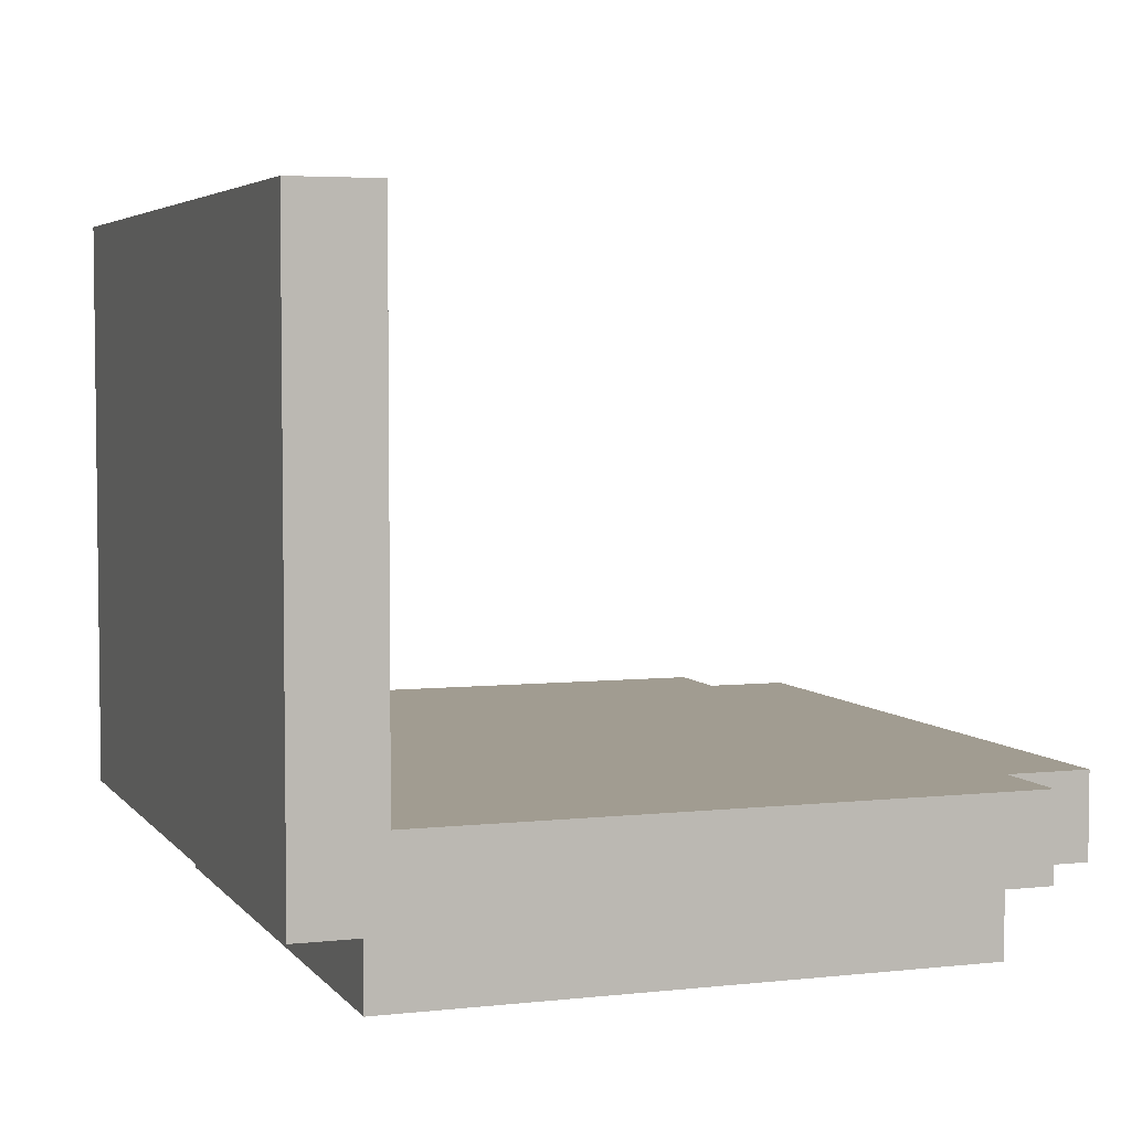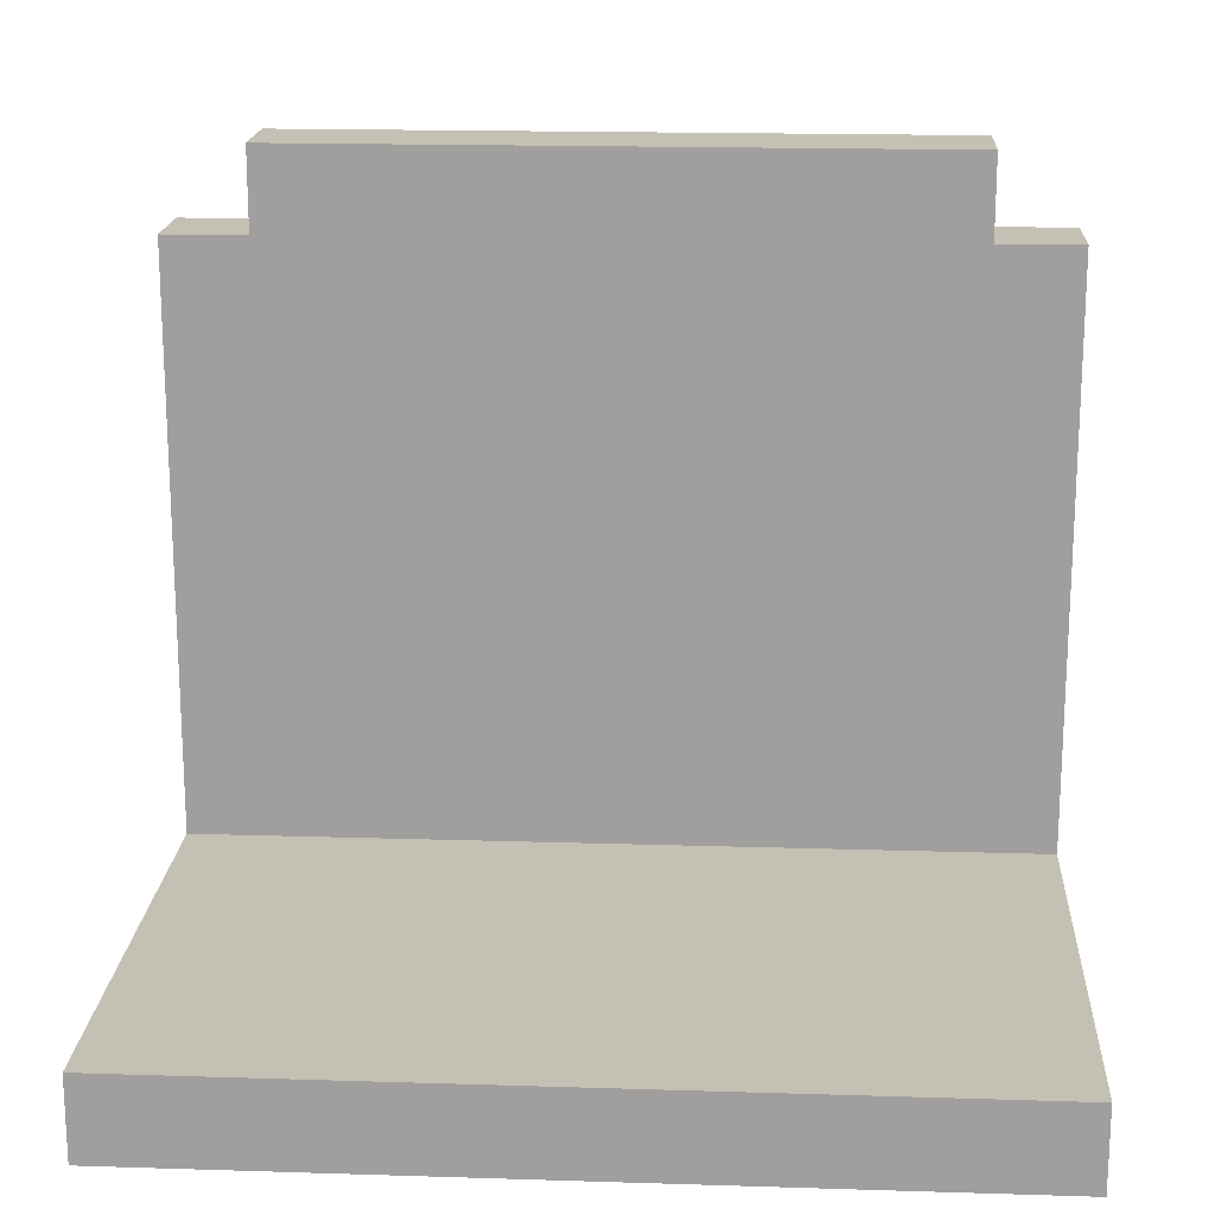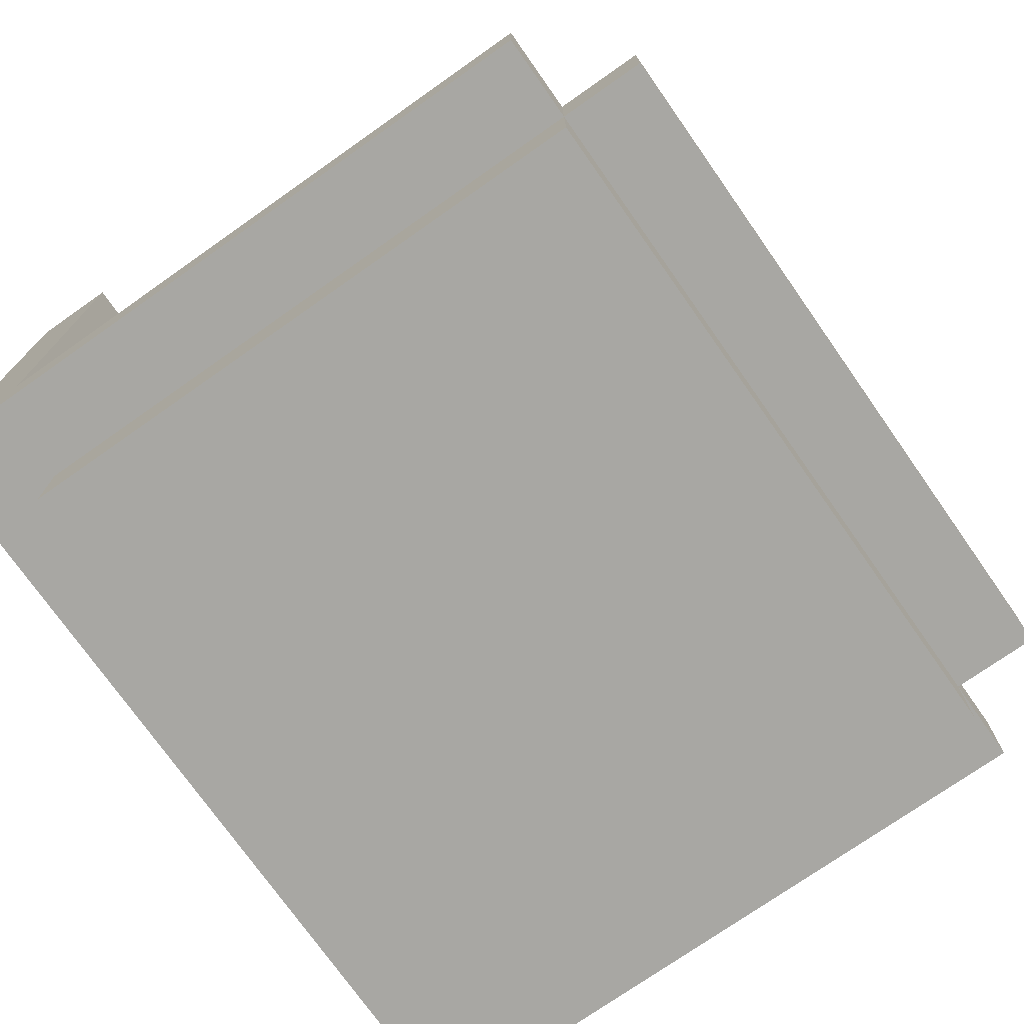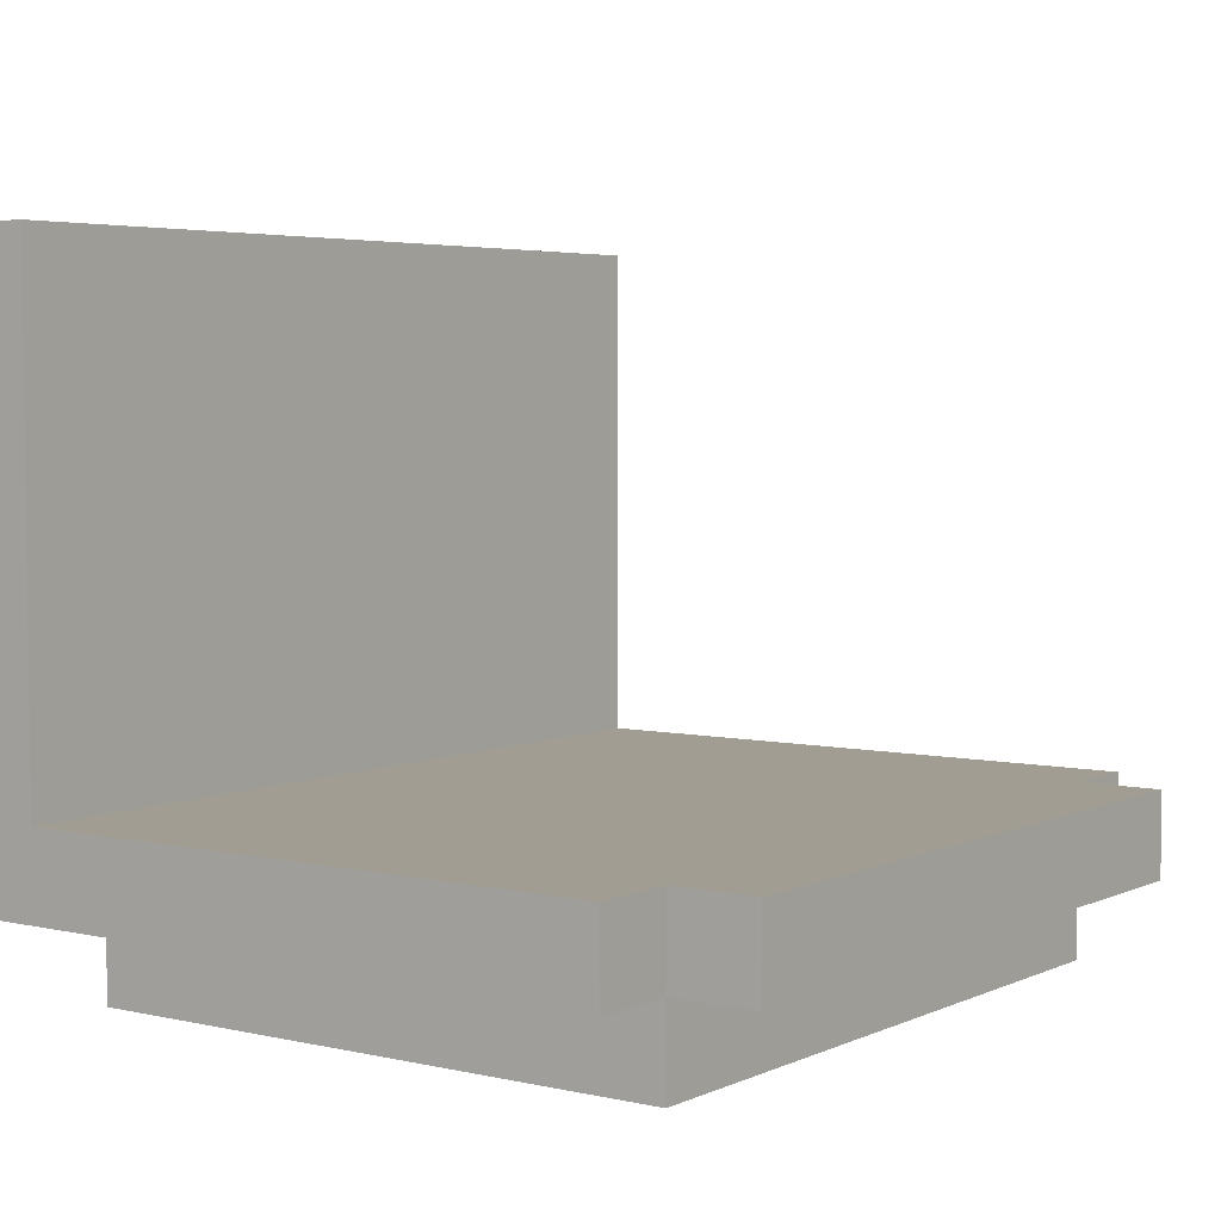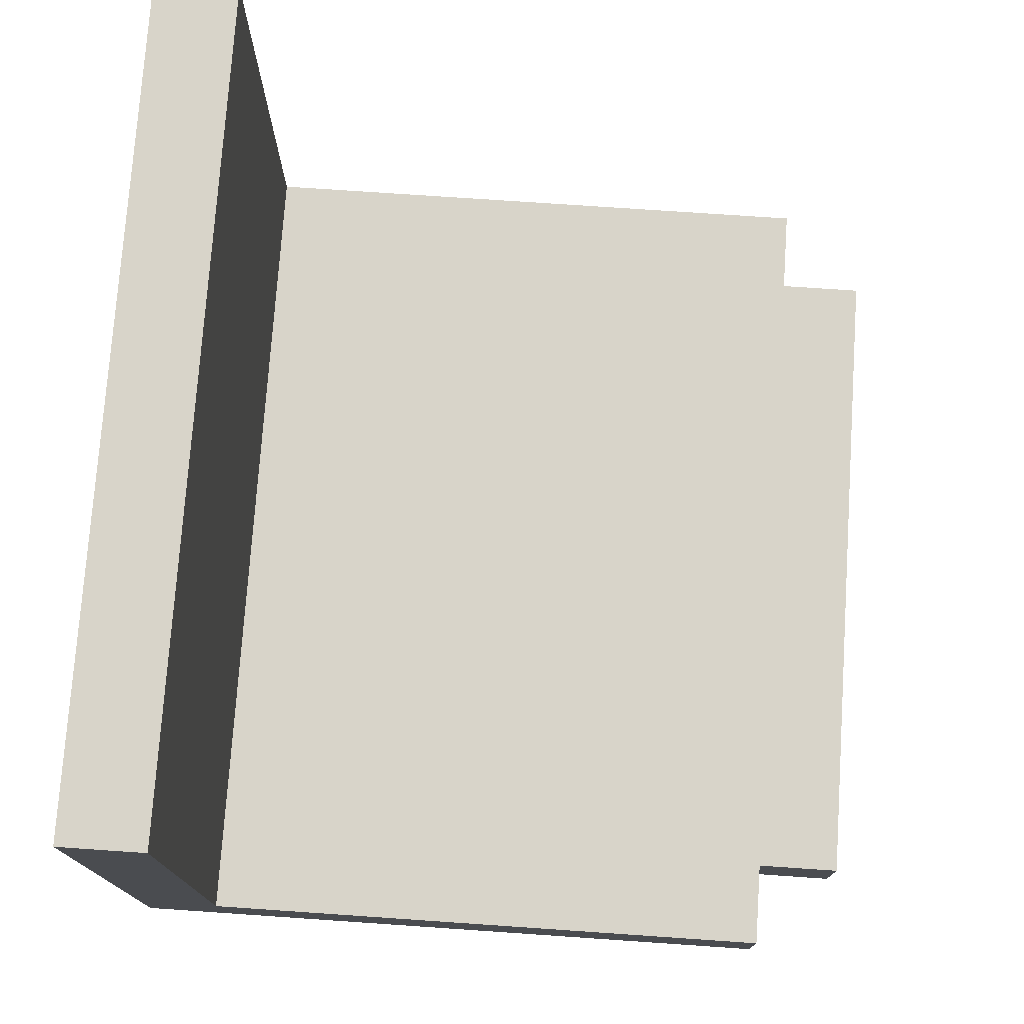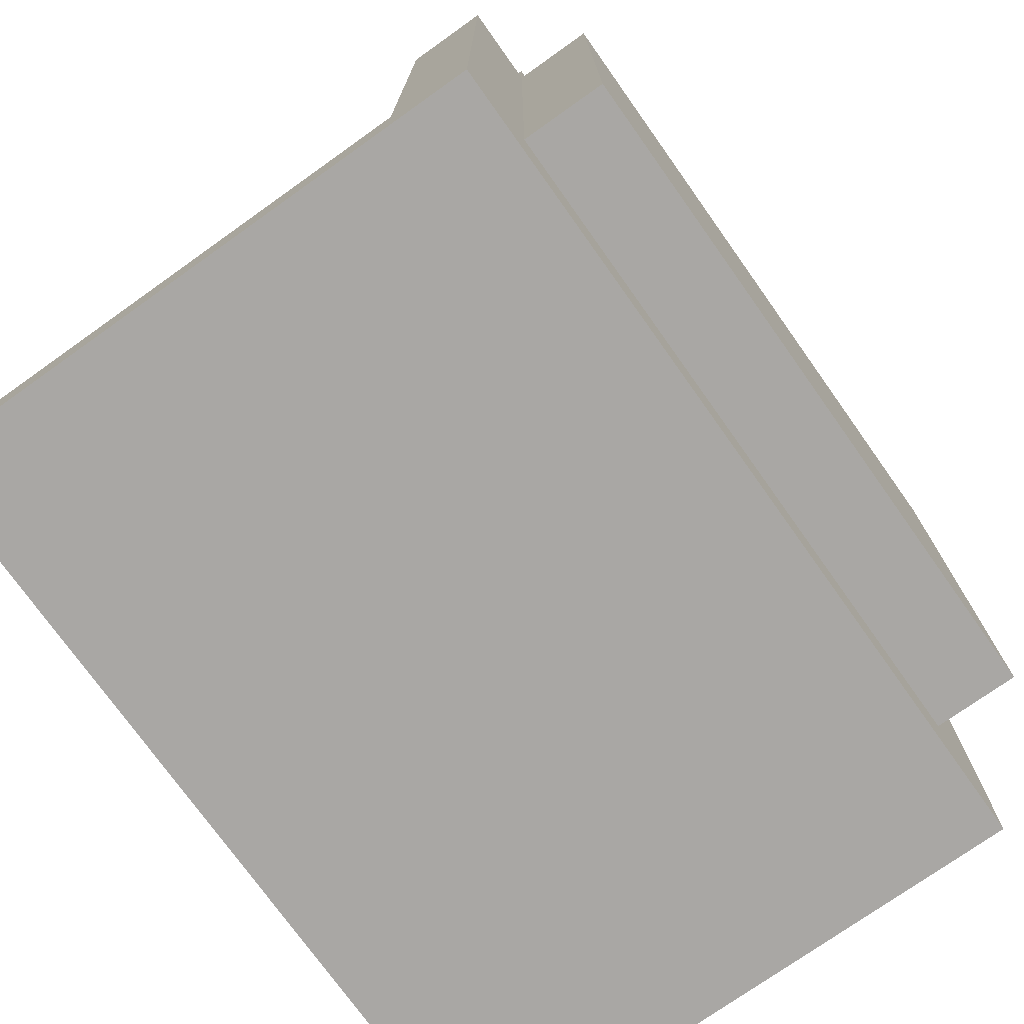
<metadata>
{"format":"obj","ext":"obj","renderer":"f3d","projection":"perspective","resolution":1024,"background":"white","views":[{"elev":4.5,"azim":70.4,"up":"+Z"},{"elev":18.0,"azim":3.5,"up":"+Y"},{"elev":-74.4,"azim":125.1,"up":"+Z"},{"elev":4.6,"azim":125.9,"up":"+Z"},{"elev":75.4,"azim":93.9,"up":"+Z"},{"elev":-74.7,"azim":125.4,"up":"+Y"}]}
</metadata>
<code>
o
v -0.5 -0.8 0.4
v -0.5 -0.8 -0.3
v -0.5 -0.7 0.4
v -0.5 -0.7 -0.2
v -0.5 0 -0.2
v -0.5 0 -0.3
v -0.4 -0.7 -0.3
v -0.4 -0.7 -0.4
v -0.4 0 -0.2
v -0.4 0 -0.3
v -0.4 0 -0.4
v -0.4 0.1 -0.2
v -0.4 0.1 -0.3
v 0.4 -0.7 -0.3
v 0.4 -0.7 -0.4
v 0.4 0 -0.2
v 0.4 0 -0.3
v 0.4 0 -0.4
v 0.4 0.1 -0.2
v 0.4 0.1 -0.3
v 0.5 -0.8 0.4
v 0.5 -0.8 -0.3
v 0.5 -0.7 0.4
v 0.5 -0.7 -0.2
v 0.5 0 -0.2
v 0.5 0 -0.3
v -0.5 -0.8 0.4
v -0.5 -0.7 0.4
v 0.5 -0.8 0.4
v 0.5 -0.7 0.4
v -0.5 -0.7 -0.2
v -0.5 0 -0.2
v -0.4 -0.6 -0.2
v -0.4 0 -0.2
v -0.4 0.1 -0.2
v 0.4 -0.6 -0.2
v 0.4 0 -0.2
v 0.4 0.1 -0.2
v 0.5 -0.7 -0.2
v 0.5 0 -0.2
v -0.5 -0.8 -0.3
v -0.5 0 -0.3
v -0.4 -0.7 -0.3
v -0.4 0 -0.3
v -0.4 0.1 -0.3
v 0.4 -0.7 -0.3
v 0.4 0 -0.3
v 0.4 0.1 -0.3
v 0.5 -0.8 -0.3
v 0.5 0 -0.3
v -0.4 -0.7 -0.4
v -0.4 0 -0.4
v 0.4 -0.7 -0.4
v 0.4 0 -0.4
v -0.5 -0.8 0.4
v 0.5 -0.8 0.4
v -0.4 -0.8 0.3
v 0.1 -0.8 0.3
v 0.2 -0.8 0.3
v 0.4 -0.8 0.3
v 0.2 -0.8 0.1
v 0.4 -0.8 0.1
v 0.2 -0.8 0
v 0.4 -0.8 0
v -0.4 -0.8 -0.1
v 0.1 -0.8 -0.1
v 0.2 -0.8 -0.1
v 0.4 -0.8 -0.1
v -0.5 -0.8 -0.3
v 0.5 -0.8 -0.3
v -0.4 -0.7 -0.3
v 0.4 -0.7 -0.3
v -0.4 -0.7 -0.4
v 0.4 -0.7 -0.4
v -0.5 -0.7 0.4
v 0.5 -0.7 0.4
v -0.4 -0.7 0.3
v 0.1 -0.7 0.3
v 0.2 -0.7 0.3
v 0.4 -0.7 0.3
v 0.2 -0.7 0.1
v 0.4 -0.7 0.1
v 0.2 -0.7 0
v 0.4 -0.7 0
v -0.4 -0.7 -0.1
v 0.1 -0.7 -0.1
v 0.2 -0.7 -0.1
v 0.4 -0.7 -0.1
v -0.5 -0.7 -0.2
v 0.5 -0.7 -0.2
v -0.5 0 -0.2
v -0.4 0 -0.2
v 0.4 0 -0.2
v 0.5 0 -0.2
v -0.5 0 -0.3
v -0.4 0 -0.3
v 0.4 0 -0.3
v 0.5 0 -0.3
v -0.4 0 -0.4
v 0.4 0 -0.4
v -0.4 0.1 -0.2
v 0.4 0.1 -0.2
v -0.4 0.1 -0.3
v 0.4 0.1 -0.3
f 3 2 1
f 4 2 3
f 5 2 4
f 6 2 5
f 10 8 7
f 11 8 10
f 12 10 9
f 13 10 12
f 14 15 17
f 17 15 18
f 16 17 19
f 19 17 20
f 21 22 23
f 23 22 24
f 24 22 25
f 25 22 26
f 29 28 27
f 30 28 29
f 33 32 31
f 34 32 33
f 36 33 31
f 36 34 33
f 37 35 34
f 37 34 36
f 38 35 37
f 39 36 31
f 39 37 36
f 40 37 39
f 41 42 43
f 43 42 44
f 41 43 46
f 44 45 47
f 47 45 48
f 41 46 49
f 46 47 49
f 49 47 50
f 51 52 53
f 53 52 54
f 57 56 55
f 58 56 57
f 59 56 58
f 60 56 59
f 61 59 58
f 61 60 59
f 62 56 60
f 62 60 61
f 63 61 58
f 63 62 61
f 64 56 62
f 64 62 63
f 65 57 55
f 65 58 57
f 66 63 58
f 66 58 65
f 67 64 63
f 67 63 66
f 68 56 64
f 68 64 67
f 69 67 66
f 69 66 65
f 69 68 67
f 69 65 55
f 70 56 68
f 70 68 69
f 73 72 71
f 74 72 73
f 75 76 77
f 77 76 78
f 78 76 79
f 79 76 80
f 78 79 81
f 79 80 81
f 80 76 82
f 81 80 82
f 78 81 83
f 81 82 83
f 82 76 84
f 83 82 84
f 75 77 85
f 77 78 85
f 78 83 86
f 85 78 86
f 83 84 87
f 86 83 87
f 84 76 88
f 87 84 88
f 86 87 89
f 85 86 89
f 87 88 89
f 75 85 89
f 88 76 90
f 89 88 90
f 91 92 95
f 95 92 96
f 93 94 97
f 97 94 98
f 96 97 99
f 99 97 100
f 101 102 103
f 103 102 104

</code>
